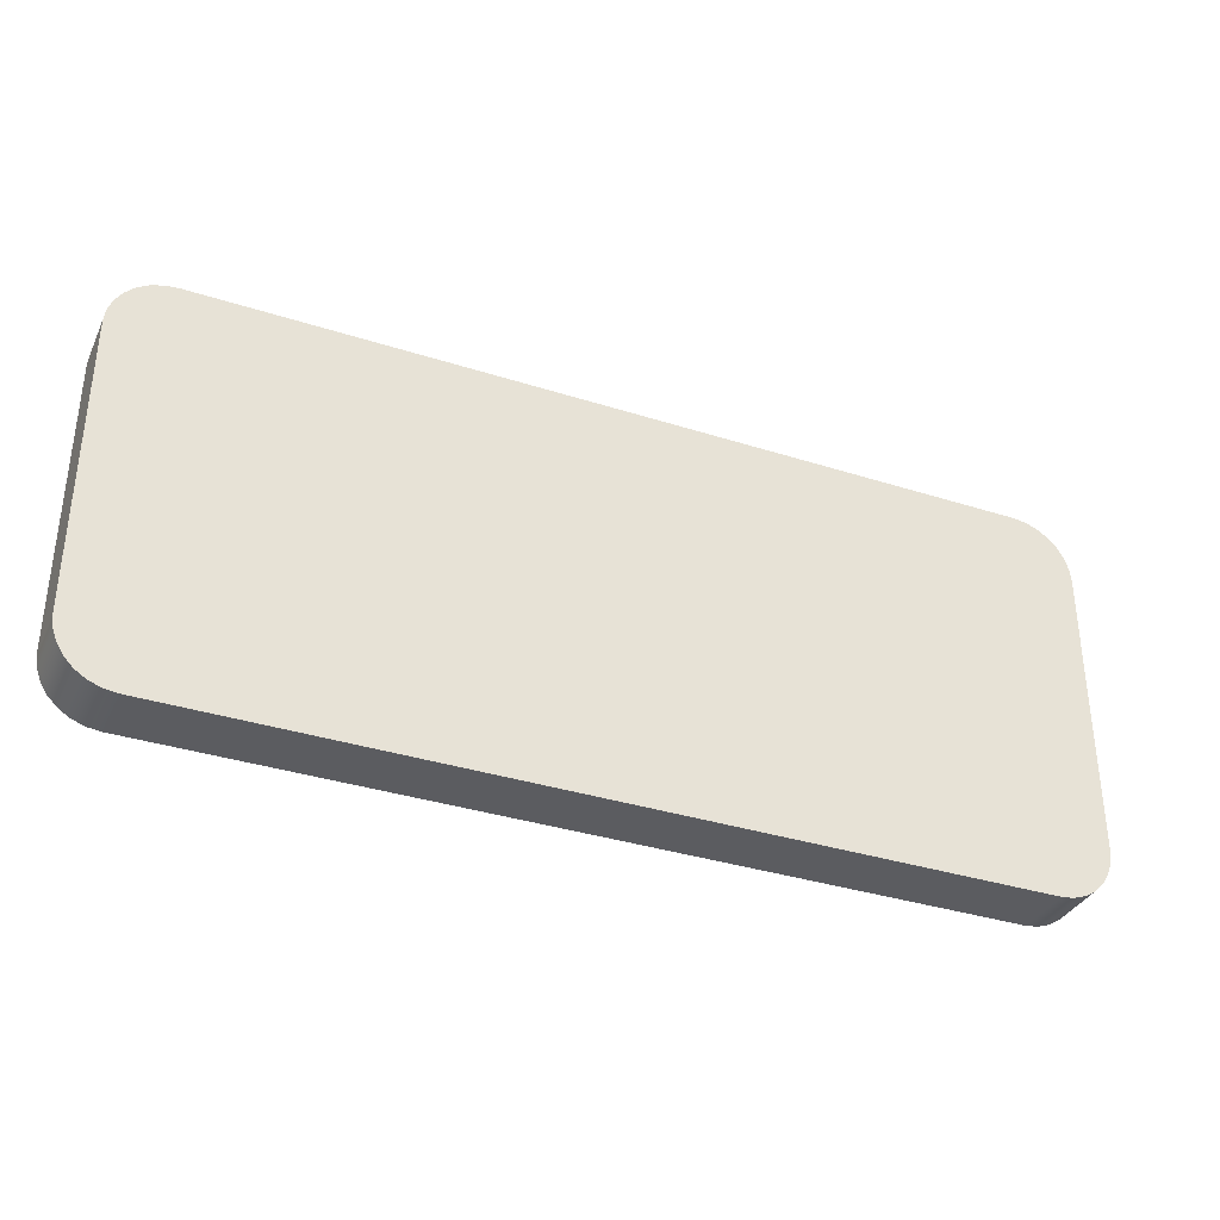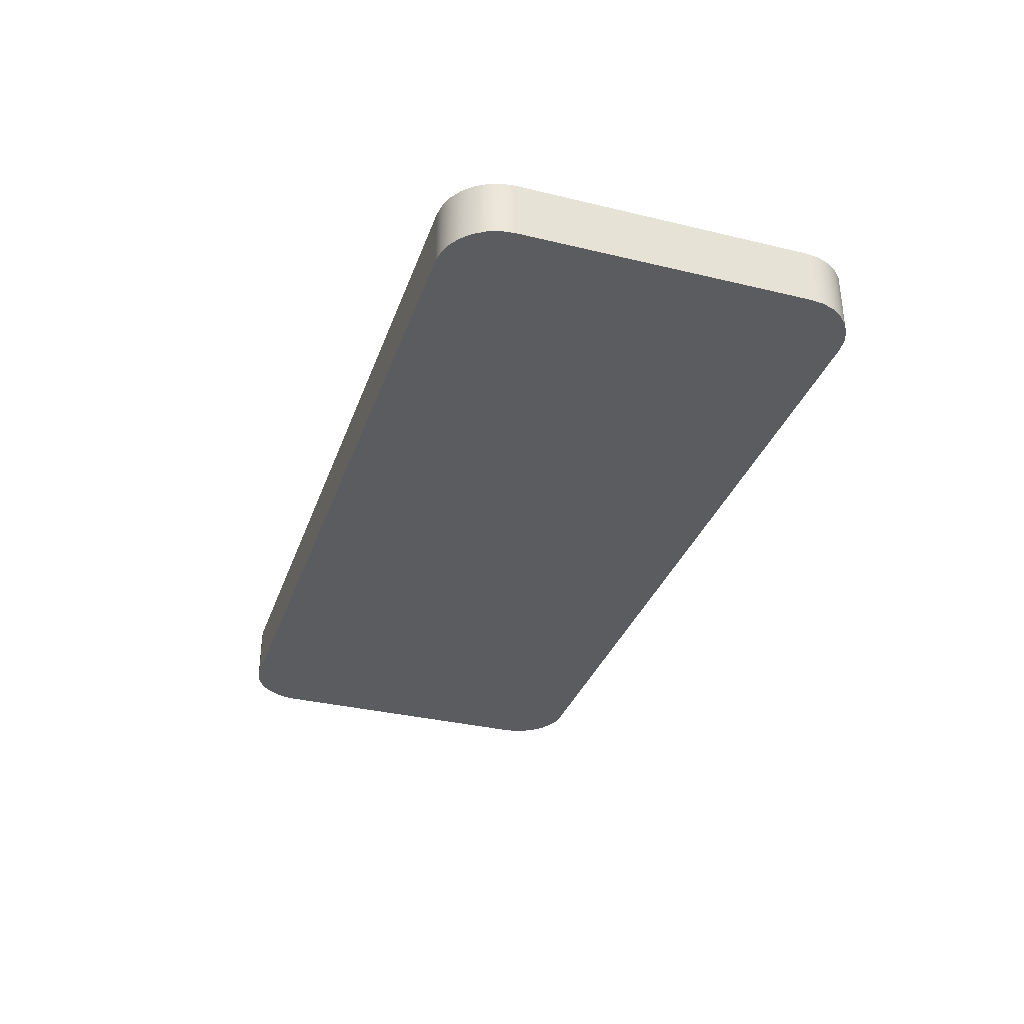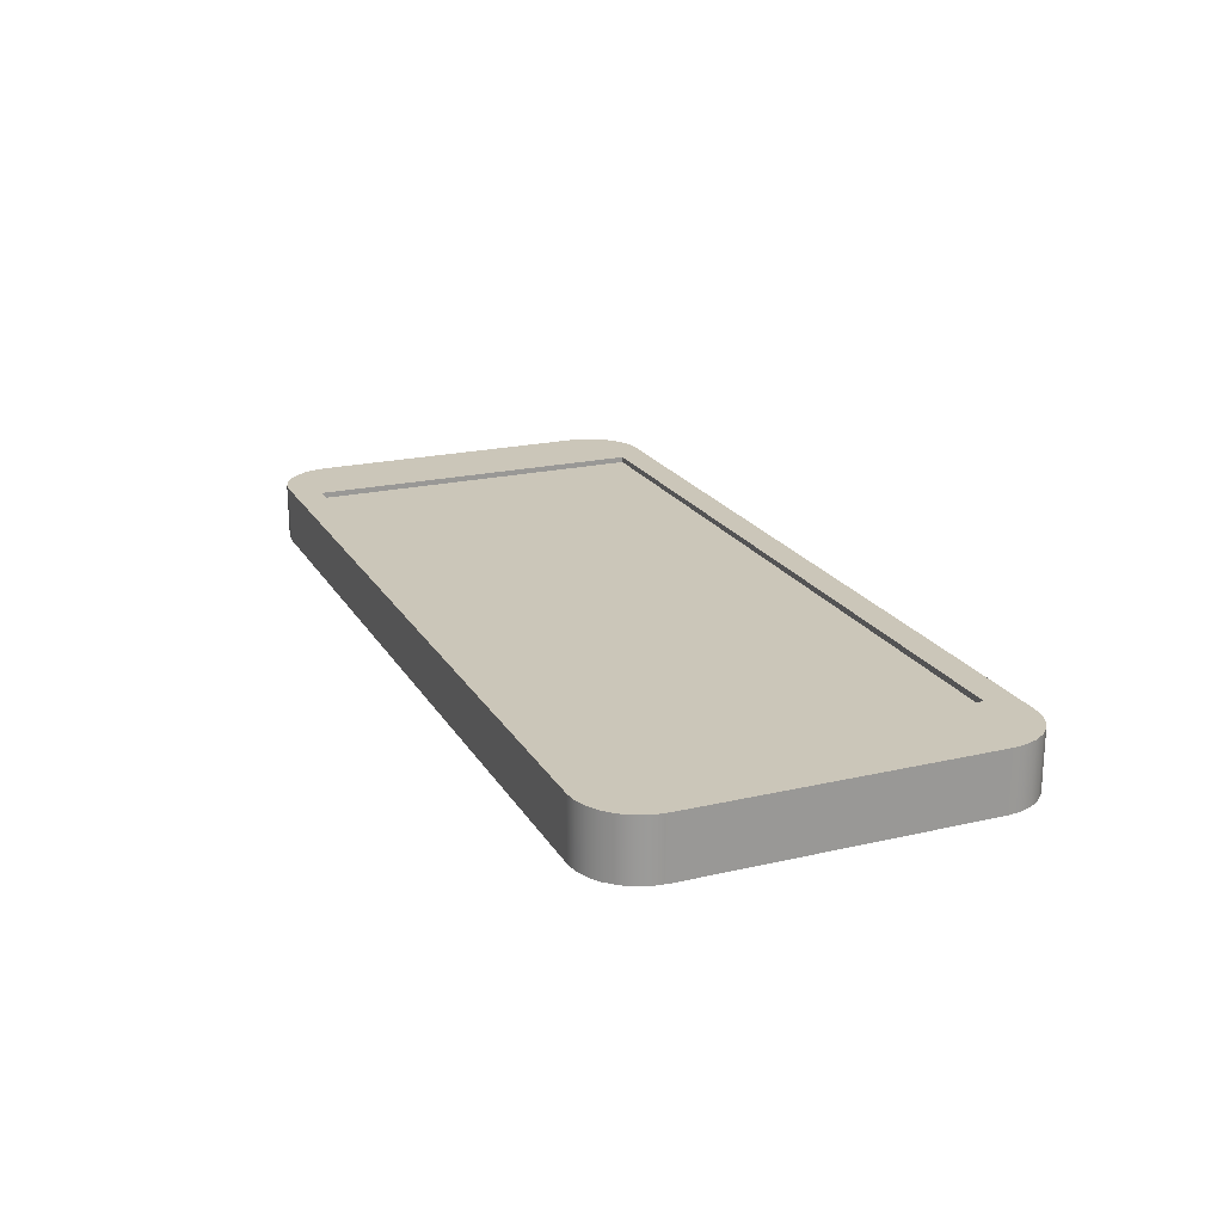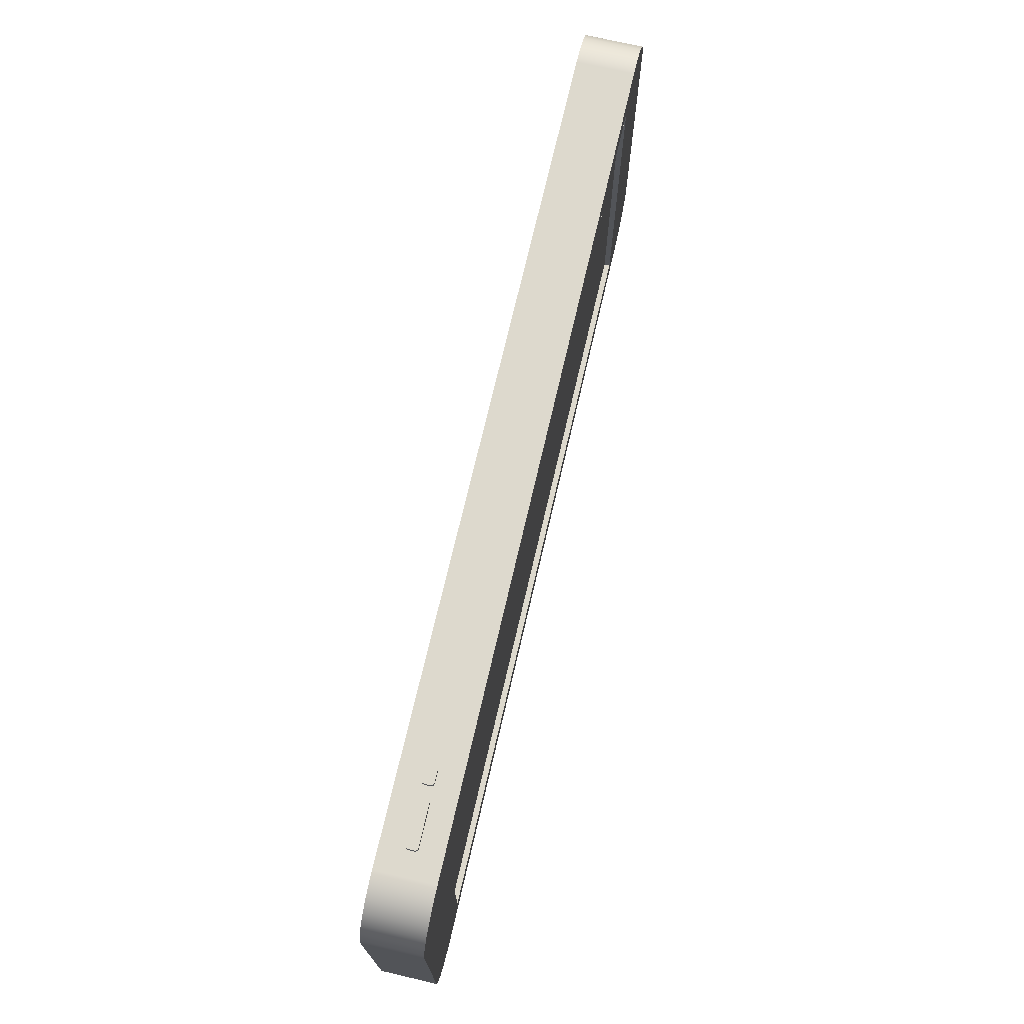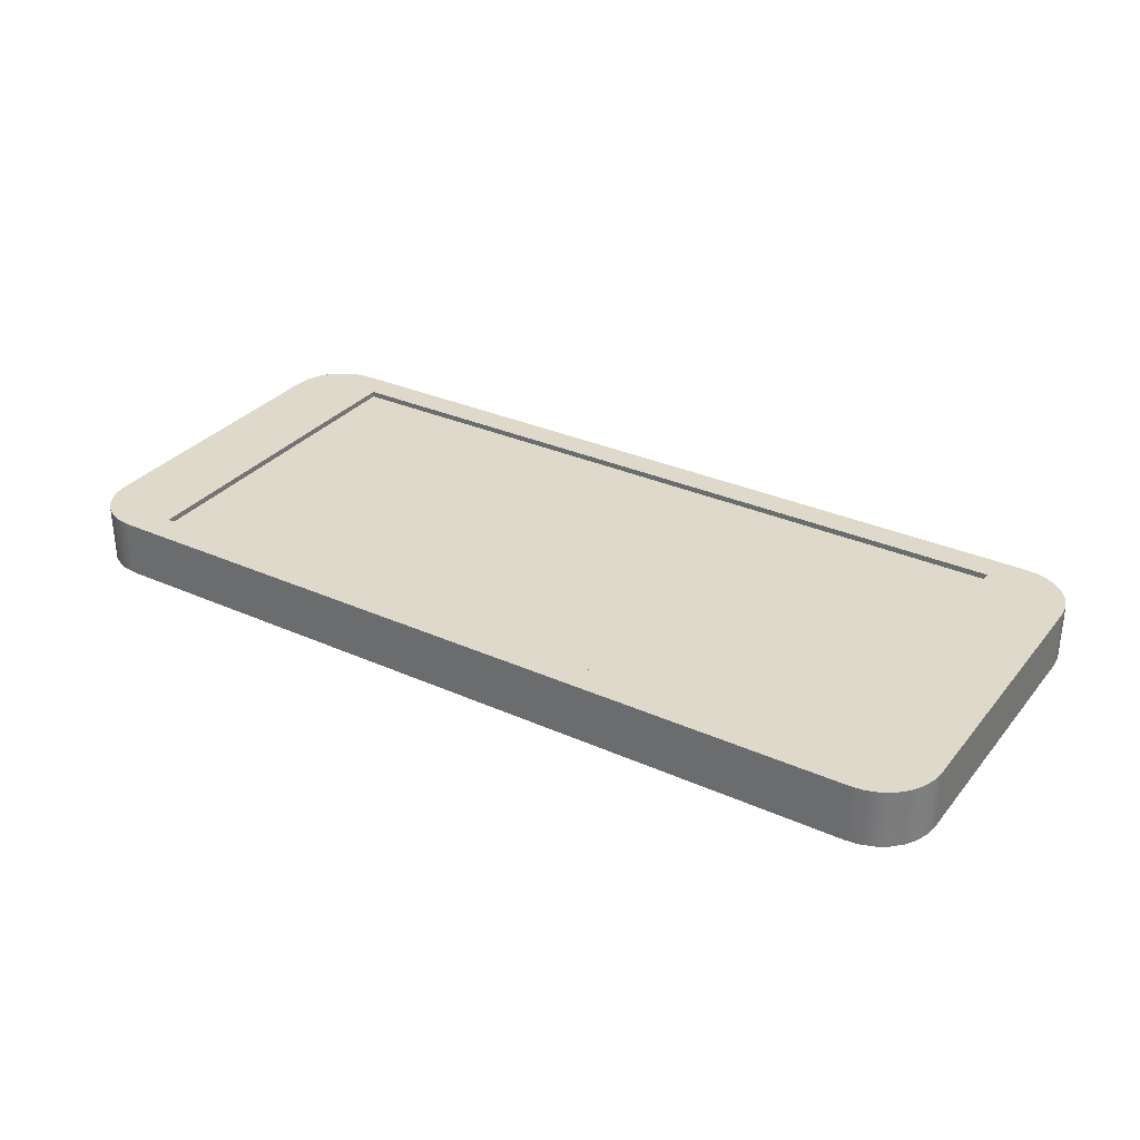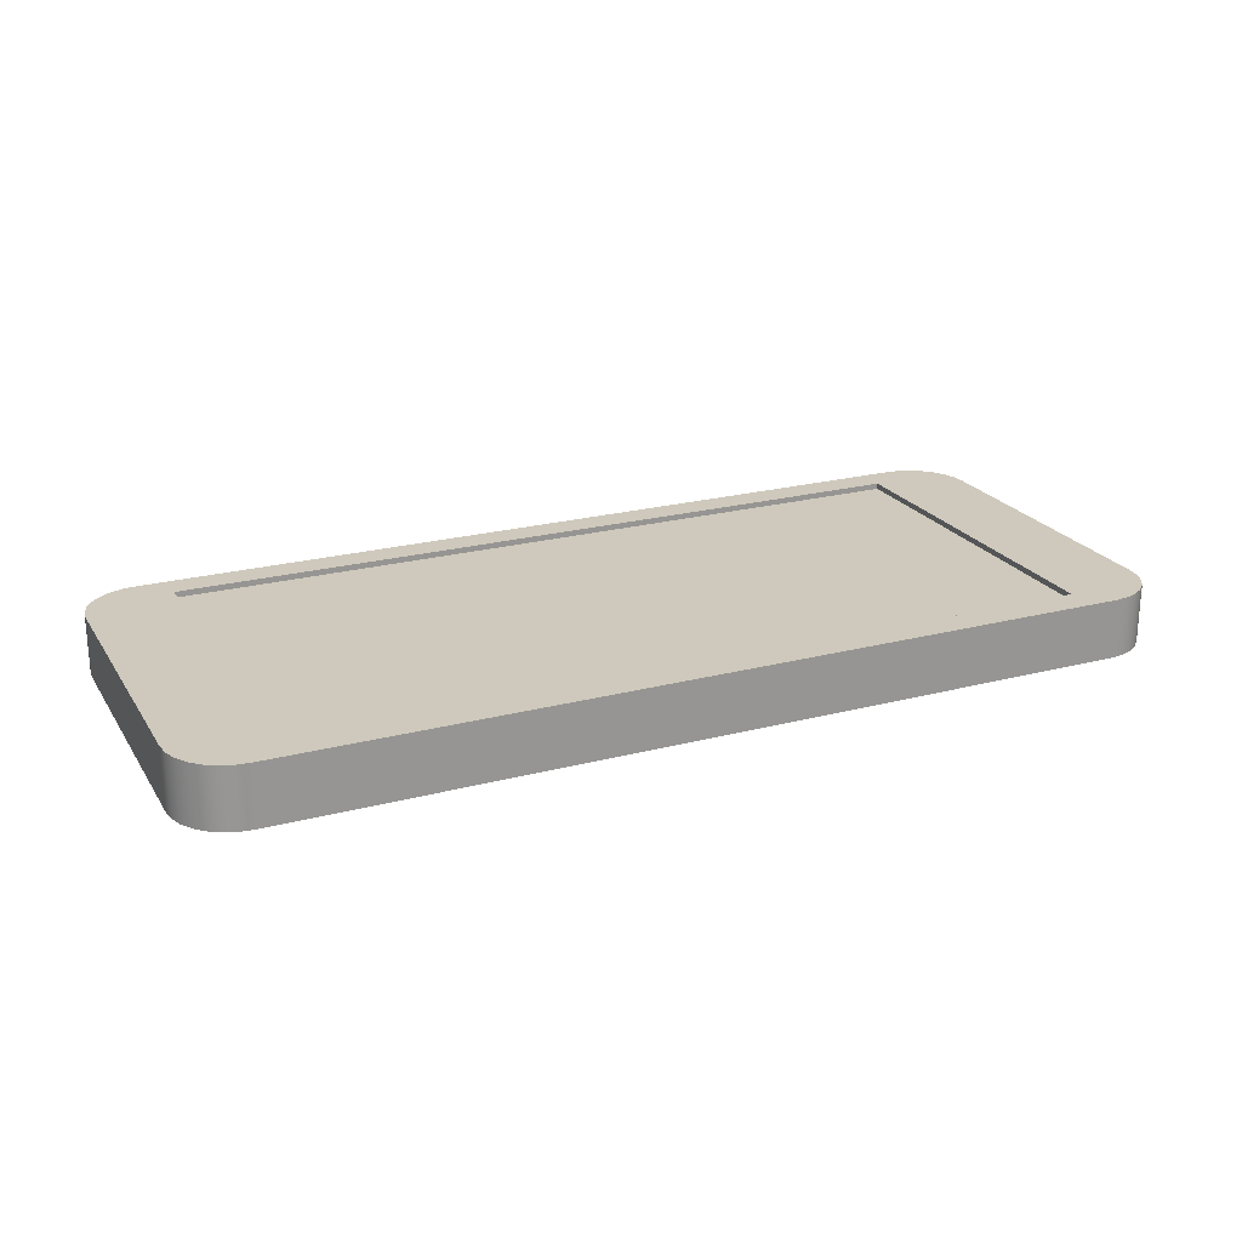
<metadata>
{"format":"obj","ext":"obj","renderer":"f3d","projection":"perspective","resolution":1024,"background":"white","views":[{"elev":-35.0,"azim":156.9,"up":"+Y"},{"elev":-33.9,"azim":71.9,"up":"+Z"},{"elev":20.8,"azim":67.3,"up":"+Z"},{"elev":71.9,"azim":-76.9,"up":"+Y"},{"elev":31.7,"azim":32.2,"up":"+Z"},{"elev":22.5,"azim":-24.4,"up":"+Z"}]}
</metadata>
<code>
v -6.5 -3 1
v -6.5 3 1
v 6.5 3 1
v 6.5 -3 1
v -8 -2.5 1
v -7.975 -2.723 1
v -7.901 -2.934 1
v -7.782 -3.123 1
v -7.623 -3.282 1
v -7.434 -3.401 1
v -7.223 -3.475 1
v -7 -3.5 1
v 7 -3.5 1
v 7.223 -3.475 1
v 7.434 -3.401 1
v 7.623 -3.282 1
v 7.782 -3.123 1
v 7.901 -2.934 1
v 7.975 -2.723 1
v 8 -2.5 1
v 8 2.5 1
v 7.975 2.723 1
v 7.901 2.934 1
v 7.782 3.123 1
v 7.623 3.282 1
v 7.434 3.401 1
v 7.223 3.475 1
v 7 3.5 1
v -7 3.5 1
v -7.223 3.475 1
v -7.434 3.401 1
v -7.623 3.282 1
v -7.782 3.123 1
v -7.901 2.934 1
v -7.975 2.723 1
v -8 2.5 1
v -7 -3.5 0
v 7 -3.5 0
v 7 -3.5 1
v -7 -3.5 1
v -8 -2.5 0
v -7.975 -2.723 0
v -7.901 -2.934 0
v -7.782 -3.123 0
v -7.623 -3.282 0
v -7.434 -3.401 0
v -7.223 -3.475 0
v -7 -3.5 0
v -7 -3.5 1
v -7.223 -3.475 1
v -7.434 -3.401 1
v -7.623 -3.282 1
v -7.782 -3.123 1
v -7.901 -2.934 1
v -7.975 -2.723 1
v -8 -2.5 1
v 7 -3.5 0
v 7.223 -3.475 0
v 7.434 -3.401 0
v 7.623 -3.282 0
v 7.782 -3.123 0
v 7.901 -2.934 0
v 7.975 -2.723 0
v 8 -2.5 0
v 8 -2.5 1
v 7.975 -2.723 1
v 7.901 -2.934 1
v 7.782 -3.123 1
v 7.623 -3.282 1
v 7.434 -3.401 1
v 7.223 -3.475 1
v 7 -3.5 1
v 8 -2.5 0
v 8 2.5 0
v 8 2.5 1
v 8 -2.5 1
v -7 -3.5 0
v -7.223 -3.475 0
v -7.434 -3.401 0
v -7.623 -3.282 0
v -7.782 -3.123 0
v -7.901 -2.934 0
v -7.975 -2.723 0
v -8 -2.5 0
v -8 2.5 0
v -7.975 2.723 0
v -7.901 2.934 0
v -7.782 3.123 0
v -7.623 3.282 0
v -7.434 3.401 0
v -7.223 3.475 0
v -7 3.5 0
v 7 3.5 0
v 7.223 3.475 0
v 7.434 3.401 0
v 7.623 3.282 0
v 7.782 3.123 0
v 7.901 2.934 0
v 7.975 2.723 0
v 8 2.5 0
v 8 -2.5 0
v 7.975 -2.723 0
v 7.901 -2.934 0
v 7.782 -3.123 0
v 7.623 -3.282 0
v 7.434 -3.401 0
v 7.223 -3.475 0
v 7 -3.5 0
v -7 3.5 0
v -7.223 3.475 0
v -7.434 3.401 0
v -7.623 3.282 0
v -7.782 3.123 0
v -7.901 2.934 0
v -7.975 2.723 0
v -8 2.5 0
v -8 2.5 1
v -7.975 2.723 1
v -7.901 2.934 1
v -7.782 3.123 1
v -7.623 3.282 1
v -7.434 3.401 1
v -7.223 3.475 1
v -7 3.5 1
v -5.6 3.5 0.55
v -5.6 3.5 0.45
v -5.593 3.5 0.425
v -5.575 3.5 0.4067
v -5.55 3.5 0.4
v -5.35 3.5 0.4
v -5.325 3.5 0.4067
v -5.307 3.5 0.425
v -5.3 3.5 0.45
v -5.3 3.5 0.55
v -5.307 3.5 0.575
v -5.325 3.5 0.5933
v -5.35 3.5 0.6
v -5.55 3.5 0.6
v -5.575 3.5 0.5933
v -5.593 3.5 0.575
v -5.85 3.5 0.6
v -6.55 3.5 0.6
v -6.575 3.5 0.5933
v -6.593 3.5 0.575
v -6.6 3.5 0.55
v -6.6 3.5 0.45
v -6.593 3.5 0.425
v -6.575 3.5 0.4067
v -6.55 3.5 0.4
v -5.85 3.5 0.4
v -5.825 3.5 0.4067
v -5.807 3.5 0.425
v -5.8 3.5 0.45
v -5.8 3.5 0.55
v -5.807 3.5 0.575
v -5.825 3.5 0.5933
v 7 3.5 0
v -7 3.5 0
v -7 3.5 1
v 7 3.5 1
v -8 2.5 0
v -8 -2.5 0
v -8 -2.5 1
v -8 2.5 1
v 8 2.5 0
v 7.975 2.723 0
v 7.901 2.934 0
v 7.782 3.123 0
v 7.623 3.282 0
v 7.434 3.401 0
v 7.223 3.475 0
v 7 3.5 0
v 7 3.5 1
v 7.223 3.475 1
v 7.434 3.401 1
v 7.623 3.282 1
v 7.782 3.123 1
v 7.901 2.934 1
v 7.975 2.723 1
v 8 2.5 1
v -5.55 3.5 0.4
v -5.575 3.5 0.4067
v -5.593 3.5 0.425
v -5.6 3.5 0.45
v -5.6 3.6 0.45
v -5.593 3.6 0.425
v -5.575 3.6 0.4067
v -5.55 3.6 0.4
v -5.35 3.5 0.6
v -5.325 3.5 0.5933
v -5.307 3.5 0.575
v -5.3 3.5 0.55
v -5.3 3.6 0.55
v -5.307 3.6 0.575
v -5.325 3.6 0.5933
v -5.35 3.6 0.6
v 6.5 -3 1
v 6.5 3 1
v 6.5 3 0.9
v 6.5 -3 0.9
v -5.8 3.5 0.55
v -5.8 3.5 0.45
v -5.8 3.6 0.45
v -5.8 3.6 0.55
v -5.35 3.5 0.4
v -5.55 3.5 0.4
v -5.55 3.6 0.4
v -5.35 3.6 0.4
v -6.5 -3 1
v 6.5 -3 1
v 6.5 -3 0.9
v -6.5 -3 0.9
v -5.6 3.5 0.55
v -5.593 3.5 0.575
v -5.575 3.5 0.5933
v -5.55 3.5 0.6
v -5.55 3.6 0.6
v -5.575 3.6 0.5933
v -5.593 3.6 0.575
v -5.6 3.6 0.55
v -6.5 3 1
v -6.5 -3 1
v -6.5 -3 0.9
v -6.5 3 0.9
v -5.8 3.5 0.45
v -5.807 3.5 0.425
v -5.825 3.5 0.4067
v -5.85 3.5 0.4
v -5.85 3.6 0.4
v -5.825 3.6 0.4067
v -5.807 3.6 0.425
v -5.8 3.6 0.45
v -5.3 3.5 0.55
v -5.3 3.5 0.45
v -5.3 3.6 0.45
v -5.3 3.6 0.55
v -6.55 3.5 0.4
v -6.575 3.5 0.4067
v -6.593 3.5 0.425
v -6.6 3.5 0.45
v -6.6 3.6 0.45
v -6.593 3.6 0.425
v -6.575 3.6 0.4067
v -6.55 3.6 0.4
v -5.3 3.5 0.45
v -5.307 3.5 0.425
v -5.325 3.5 0.4067
v -5.35 3.5 0.4
v -5.35 3.6 0.4
v -5.325 3.6 0.4067
v -5.307 3.6 0.425
v -5.3 3.6 0.45
v -5.85 3.6 0.6
v -5.825 3.6 0.5933
v -5.807 3.6 0.575
v -5.8 3.6 0.55
v -5.8 3.6 0.45
v -5.807 3.6 0.425
v -5.825 3.6 0.4067
v -5.85 3.6 0.4
v -6.55 3.6 0.4
v -6.575 3.6 0.4067
v -6.593 3.6 0.425
v -6.6 3.6 0.45
v -6.6 3.6 0.55
v -6.593 3.6 0.575
v -6.575 3.6 0.5933
v -6.55 3.6 0.6
v -6.55 3.5 0.6
v -5.85 3.5 0.6
v -5.85 3.6 0.6
v -6.55 3.6 0.6
v 6.5 3 0.9
v -6.5 3 0.9
v -6.5 -3 0.9
v 6.5 -3 0.9
v -5.6 3.5 0.45
v -5.6 3.5 0.55
v -5.6 3.6 0.55
v -5.6 3.6 0.45
v 6.5 3 1
v -6.5 3 1
v -6.5 3 0.9
v 6.5 3 0.9
v -5.85 3.5 0.4
v -6.55 3.5 0.4
v -6.55 3.6 0.4
v -5.85 3.6 0.4
v -6.6 3.5 0.45
v -6.6 3.5 0.55
v -6.6 3.6 0.55
v -6.6 3.6 0.45
v -5.6 3.6 0.55
v -5.593 3.6 0.575
v -5.575 3.6 0.5933
v -5.55 3.6 0.6
v -5.35 3.6 0.6
v -5.325 3.6 0.5933
v -5.307 3.6 0.575
v -5.3 3.6 0.55
v -5.3 3.6 0.45
v -5.307 3.6 0.425
v -5.325 3.6 0.4067
v -5.35 3.6 0.4
v -5.55 3.6 0.4
v -5.575 3.6 0.4067
v -5.593 3.6 0.425
v -5.6 3.6 0.45
v -6.6 3.5 0.55
v -6.593 3.5 0.575
v -6.575 3.5 0.5933
v -6.55 3.5 0.6
v -6.55 3.6 0.6
v -6.575 3.6 0.5933
v -6.593 3.6 0.575
v -6.6 3.6 0.55
v -5.85 3.5 0.6
v -5.825 3.5 0.5933
v -5.807 3.5 0.575
v -5.8 3.5 0.55
v -5.8 3.6 0.55
v -5.807 3.6 0.575
v -5.825 3.6 0.5933
v -5.85 3.6 0.6
v -5.55 3.5 0.6
v -5.35 3.5 0.6
v -5.35 3.6 0.6
v -5.55 3.6 0.6
f 2 36 1
f 1 36 5
f 1 5 6
f 3 29 2
f 2 29 30
f 2 30 31
f 4 21 3
f 3 21 22
f 3 22 23
f 1 13 4
f 4 13 14
f 4 14 15
f 6 7 1
f 1 7 8
f 1 8 9
f 9 10 1
f 1 10 11
f 1 11 12
f 12 13 1
f 15 16 4
f 4 16 17
f 4 17 18
f 18 19 4
f 4 19 20
f 4 20 21
f 23 24 3
f 3 24 25
f 3 25 26
f 26 27 3
f 3 27 28
f 3 28 29
f 31 32 2
f 2 32 33
f 2 33 34
f 34 35 2
f 2 35 36
f 37 38 40
f 40 38 39
f 56 41 55
f 55 41 42
f 55 42 43
f 55 43 54
f 54 43 44
f 54 44 53
f 53 44 45
f 53 45 52
f 52 45 46
f 52 46 51
f 51 46 47
f 51 47 50
f 50 47 49
f 49 47 48
f 72 57 71
f 71 57 58
f 71 58 59
f 71 59 70
f 70 59 60
f 70 60 69
f 69 60 61
f 69 61 68
f 68 61 62
f 68 62 67
f 67 62 63
f 67 63 66
f 66 63 65
f 65 63 64
f 73 74 76
f 76 74 75
f 78 79 77
f 77 79 80
f 77 80 81
f 81 82 77
f 77 82 83
f 77 83 84
f 85 100 84
f 84 100 101
f 84 101 77
f 77 101 108
f 108 101 102
f 108 102 103
f 86 92 85
f 85 92 93
f 85 93 100
f 100 93 99
f 99 93 98
f 98 93 97
f 97 93 96
f 96 93 95
f 95 93 94
f 86 87 92
f 92 87 88
f 92 88 89
f 89 90 92
f 92 90 91
f 103 104 108
f 108 104 105
f 108 105 106
f 106 107 108
f 124 109 123
f 123 109 110
f 123 110 111
f 123 111 122
f 122 111 112
f 122 112 121
f 121 112 113
f 121 113 120
f 120 113 114
f 120 114 119
f 119 114 115
f 119 115 118
f 118 115 117
f 117 115 116
f 126 153 125
f 125 153 154
f 125 154 140
f 140 154 155
f 140 155 139
f 139 155 156
f 139 156 138
f 138 156 141
f 138 141 159
f 159 141 142
f 159 142 143
f 153 126 152
f 152 126 127
f 152 127 151
f 151 127 128
f 151 128 150
f 150 128 129
f 150 129 158
f 158 129 130
f 158 130 157
f 157 130 131
f 157 131 132
f 132 133 157
f 157 133 160
f 160 133 134
f 160 134 135
f 135 136 160
f 160 136 137
f 160 137 159
f 159 137 138
f 143 144 159
f 159 144 145
f 159 145 146
f 159 146 158
f 158 146 147
f 158 147 148
f 148 149 158
f 158 149 150
f 161 162 164
f 164 162 163
f 180 165 179
f 179 165 166
f 179 166 167
f 179 167 178
f 178 167 168
f 178 168 177
f 177 168 169
f 177 169 176
f 176 169 170
f 176 170 175
f 175 170 171
f 175 171 174
f 174 171 173
f 173 171 172
f 188 181 187
f 187 181 182
f 187 182 183
f 184 185 183
f 183 185 186
f 183 186 187
f 196 189 195
f 195 189 190
f 195 190 191
f 192 193 191
f 191 193 194
f 191 194 195
f 197 198 200
f 200 198 199
f 201 202 204
f 204 202 203
f 205 206 208
f 208 206 207
f 209 210 212
f 212 210 211
f 220 213 219
f 219 213 214
f 219 214 215
f 216 217 215
f 215 217 218
f 215 218 219
f 221 222 224
f 224 222 223
f 232 225 231
f 231 225 226
f 231 226 227
f 228 229 227
f 227 229 230
f 227 230 231
f 233 234 236
f 236 234 235
f 244 237 243
f 243 237 238
f 243 238 239
f 240 241 239
f 239 241 242
f 239 242 243
f 252 245 251
f 251 245 246
f 251 246 247
f 248 249 247
f 247 249 250
f 247 250 251
f 254 255 253
f 253 255 256
f 253 256 257
f 253 257 260
f 260 257 258
f 260 258 259
f 260 261 253
f 253 261 268
f 268 261 264
f 268 264 265
f 262 263 261
f 261 263 264
f 265 266 268
f 268 266 267
f 269 270 272
f 272 270 271
f 273 274 276
f 276 274 275
f 277 278 280
f 280 278 279
f 281 282 284
f 284 282 283
f 285 286 288
f 288 286 287
f 289 290 292
f 292 290 291
f 308 293 296
f 296 293 294
f 296 294 295
f 308 296 305
f 305 296 297
f 305 297 304
f 304 297 301
f 304 301 302
f 298 299 297
f 297 299 300
f 297 300 301
f 302 303 304
f 306 307 305
f 305 307 308
f 316 309 315
f 315 309 310
f 315 310 311
f 312 313 311
f 311 313 314
f 311 314 315
f 324 317 323
f 323 317 318
f 323 318 319
f 320 321 319
f 319 321 322
f 319 322 323
f 325 326 328
f 328 326 327

</code>
